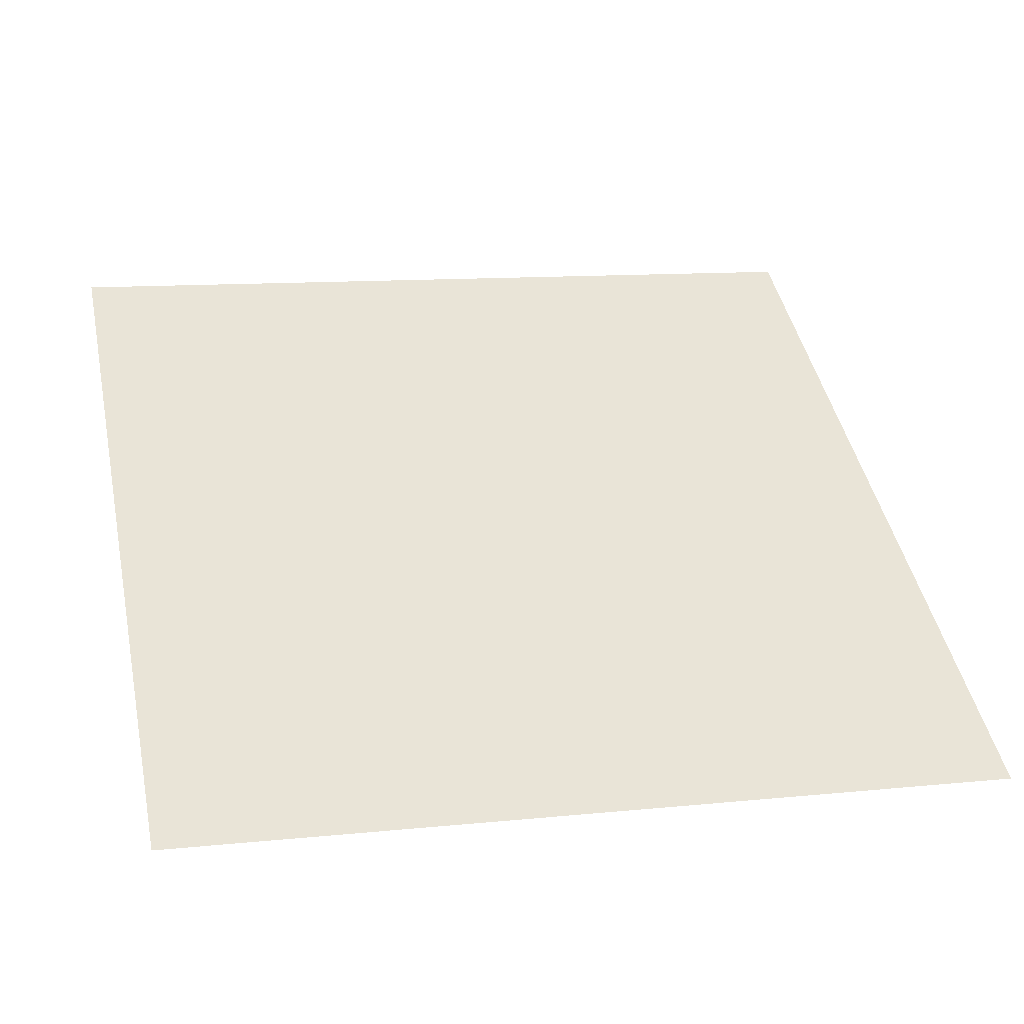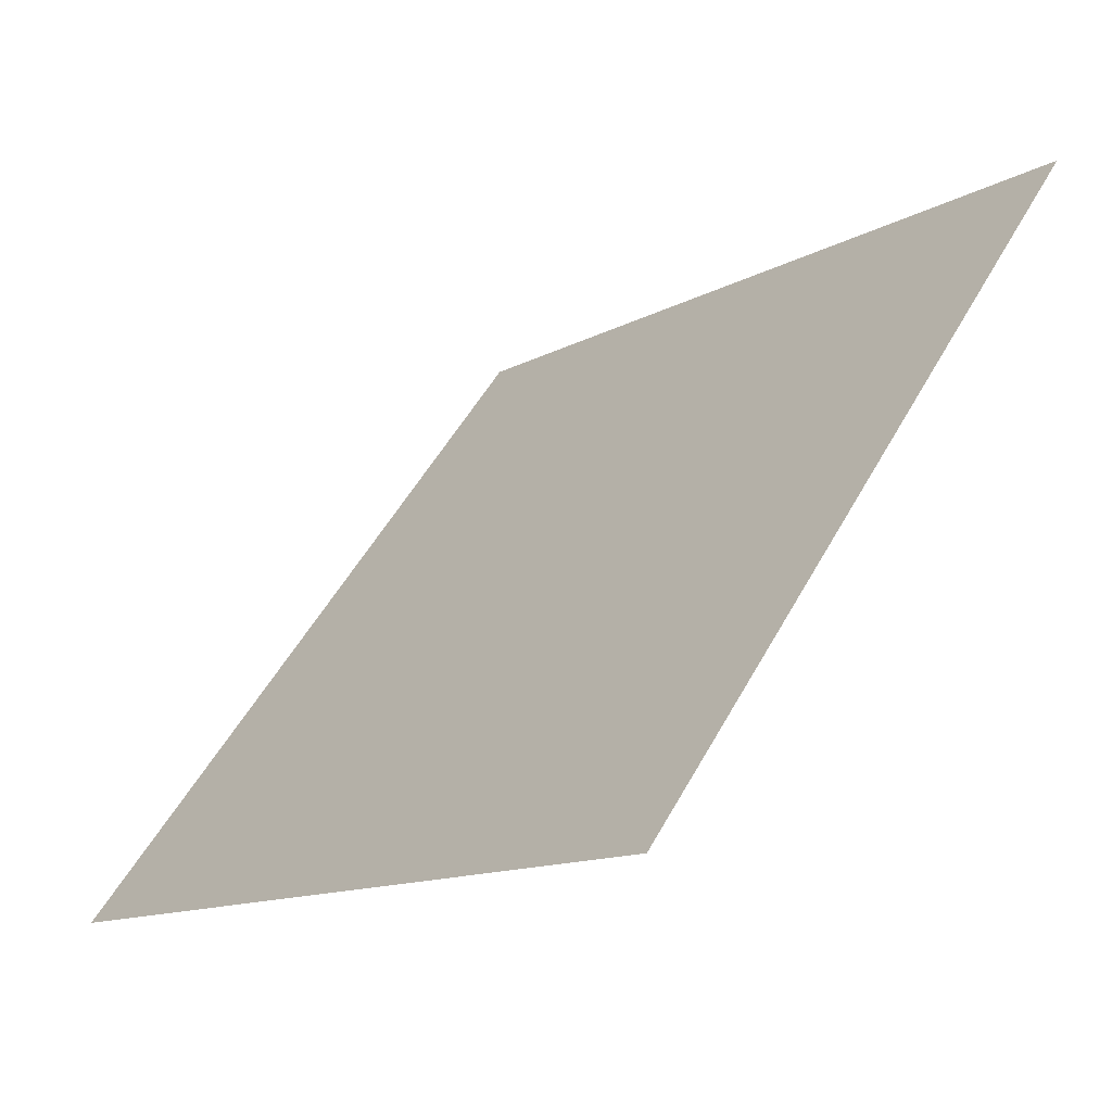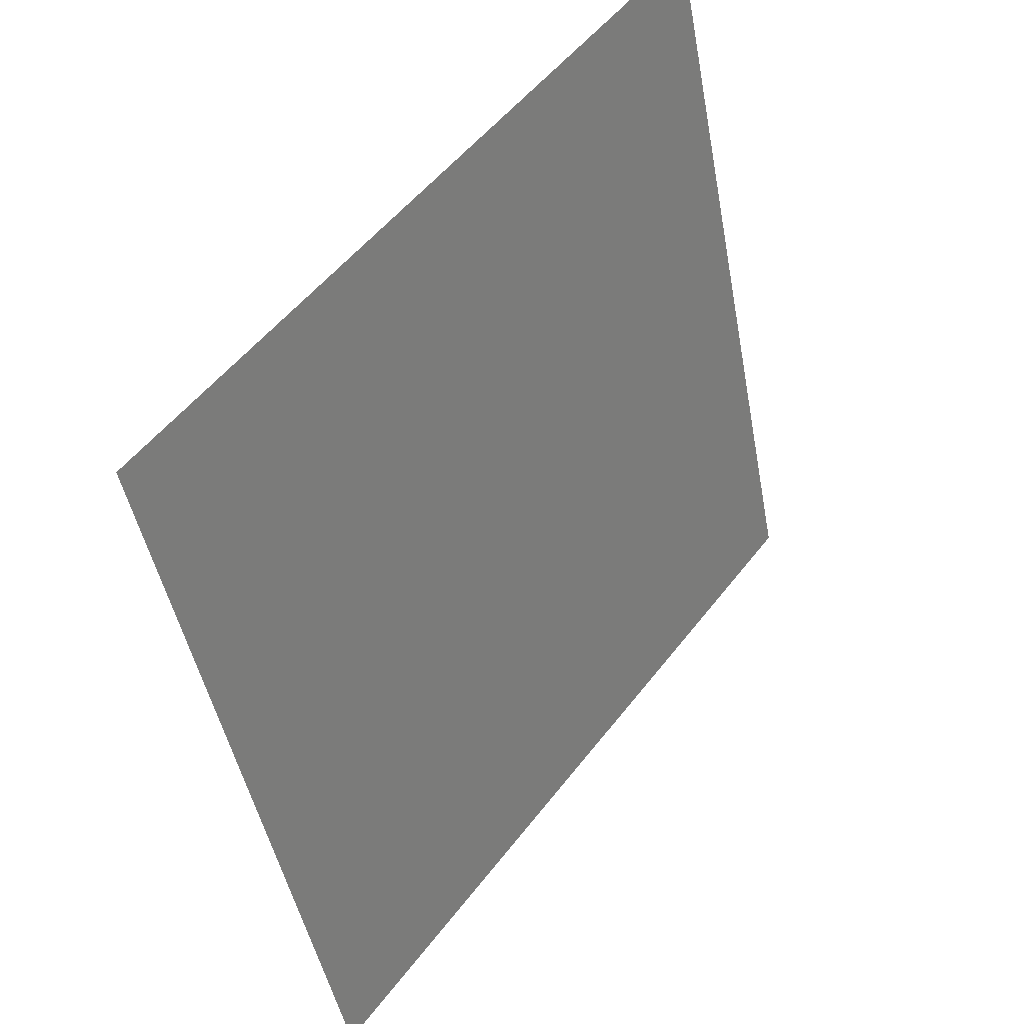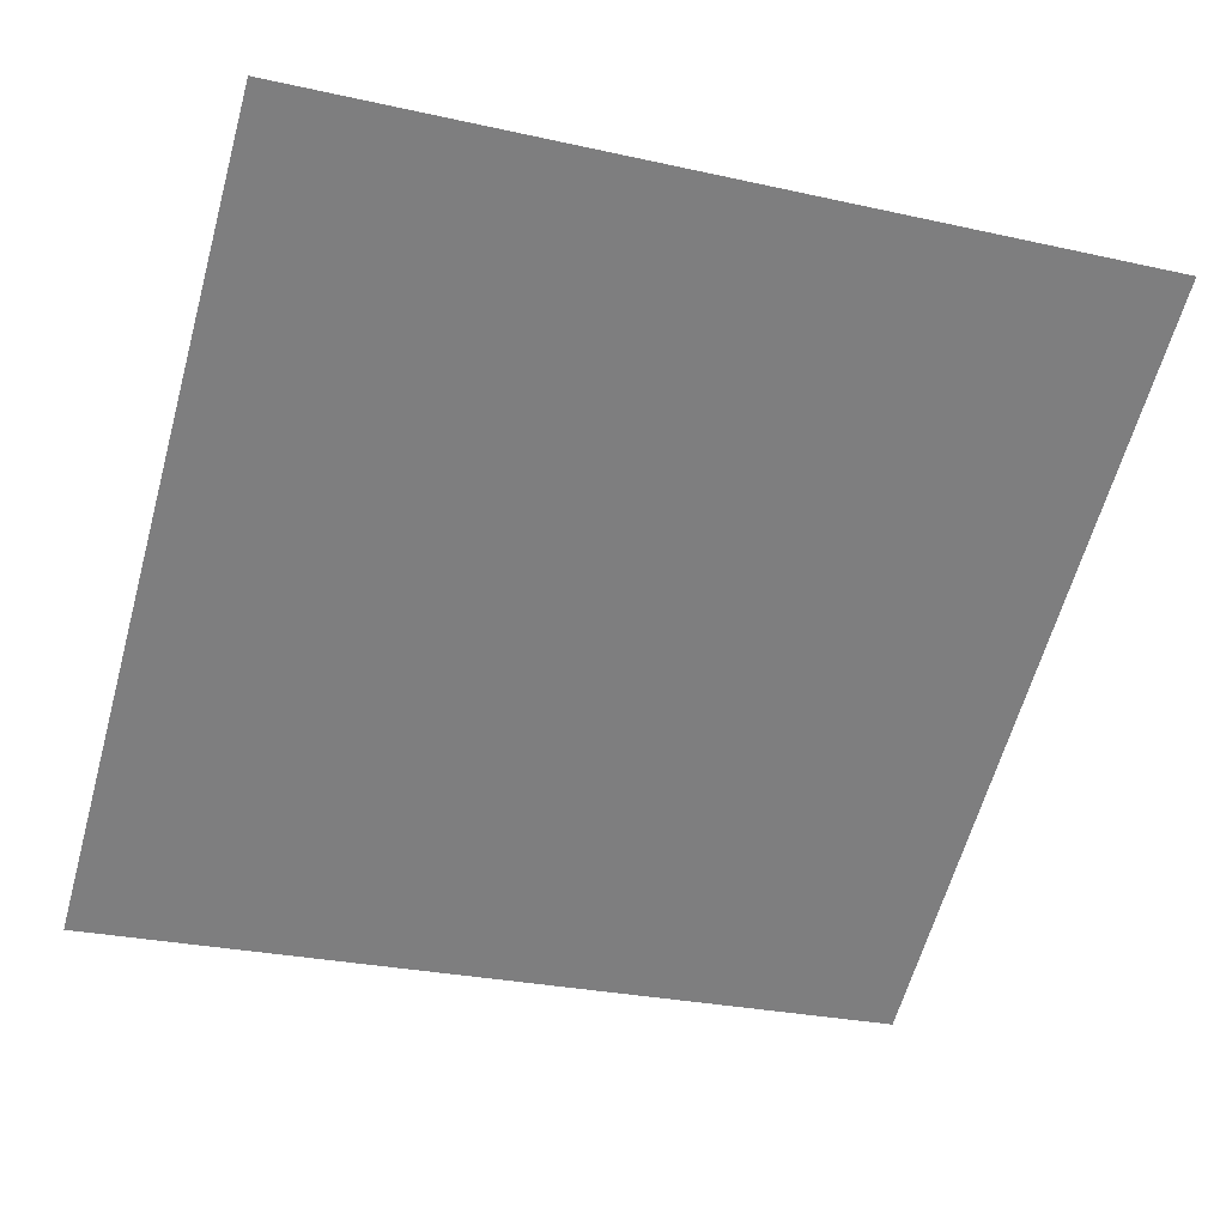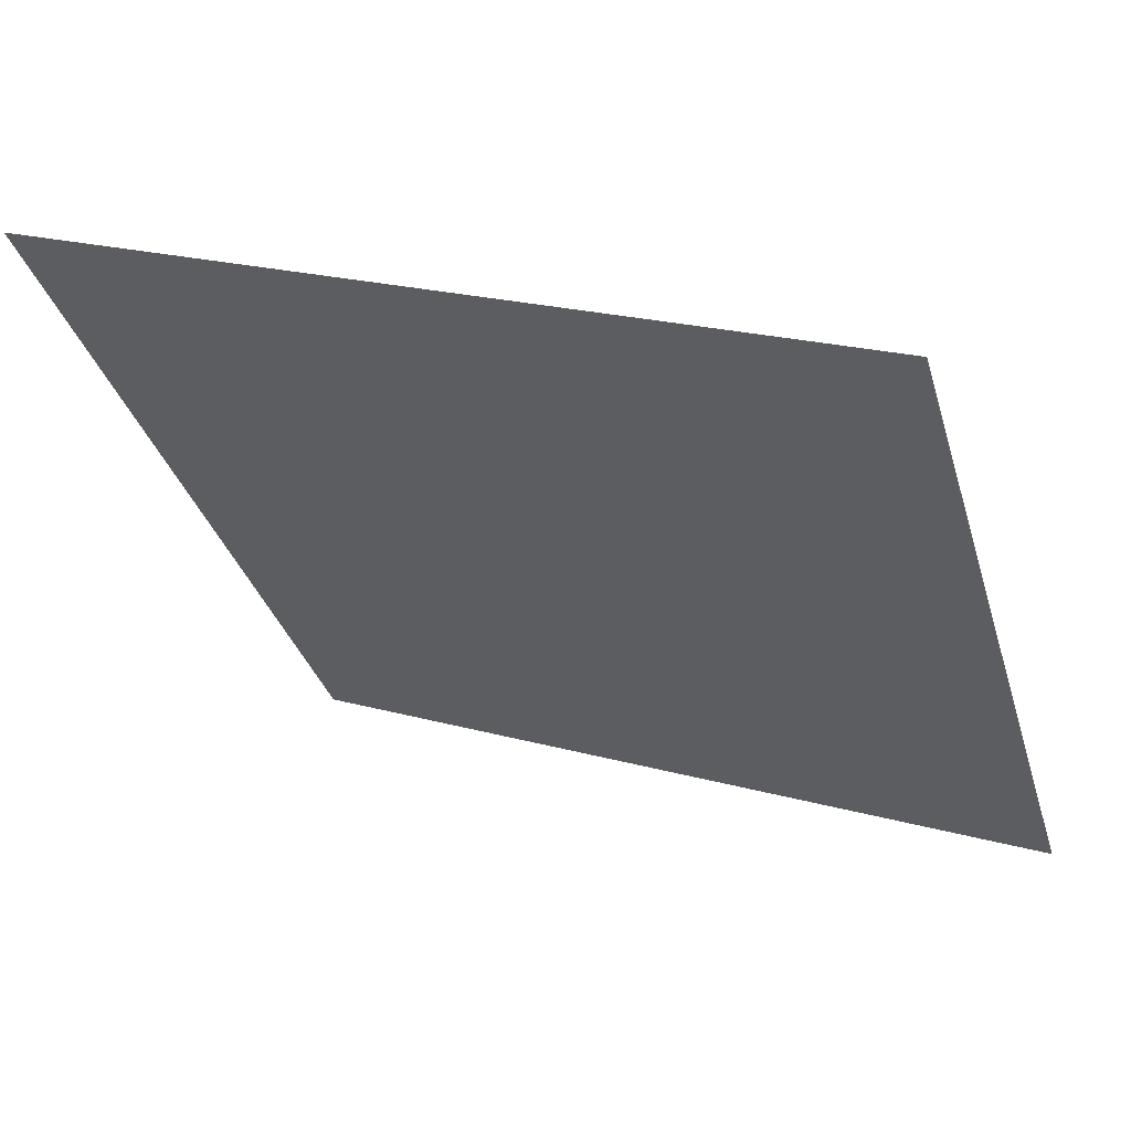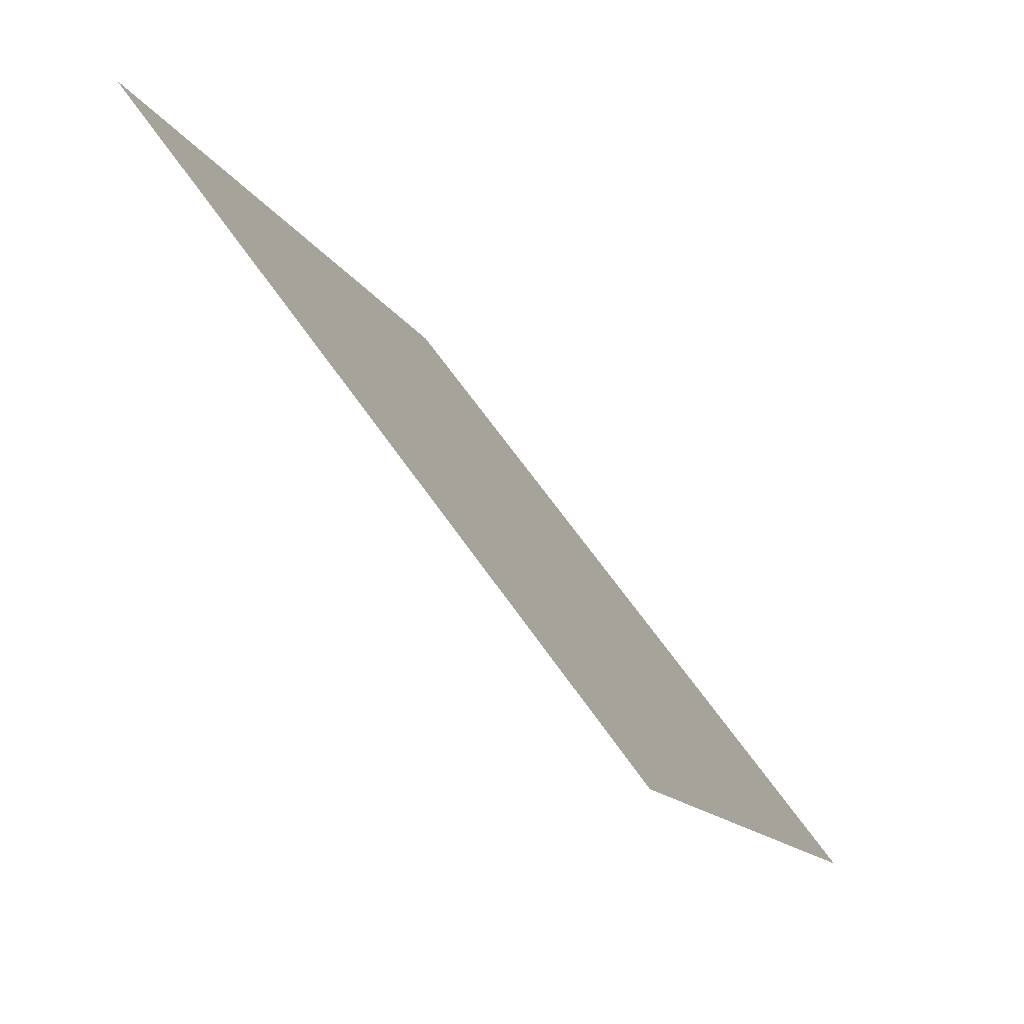
<metadata>
{"format":"obj","ext":"obj","renderer":"f3d","projection":"perspective","resolution":1024,"background":"white","views":[{"elev":5.8,"azim":166.7,"up":"+Y"},{"elev":-13.6,"azim":49.8,"up":"+Z"},{"elev":-46.6,"azim":99.0,"up":"+Z"},{"elev":-23.5,"azim":-18.2,"up":"+Y"},{"elev":23.0,"azim":-155.3,"up":"+Z"},{"elev":-12.5,"azim":-73.5,"up":"+Z"}]}
</metadata>
<code>
v 0.05812 0.5329 0.1702
v 0.05156 0.5331 0.1702
v 0.05168 0.537 0.1755
v 0.05824 0.5368 0.1754
f 4 3 2 1

</code>
